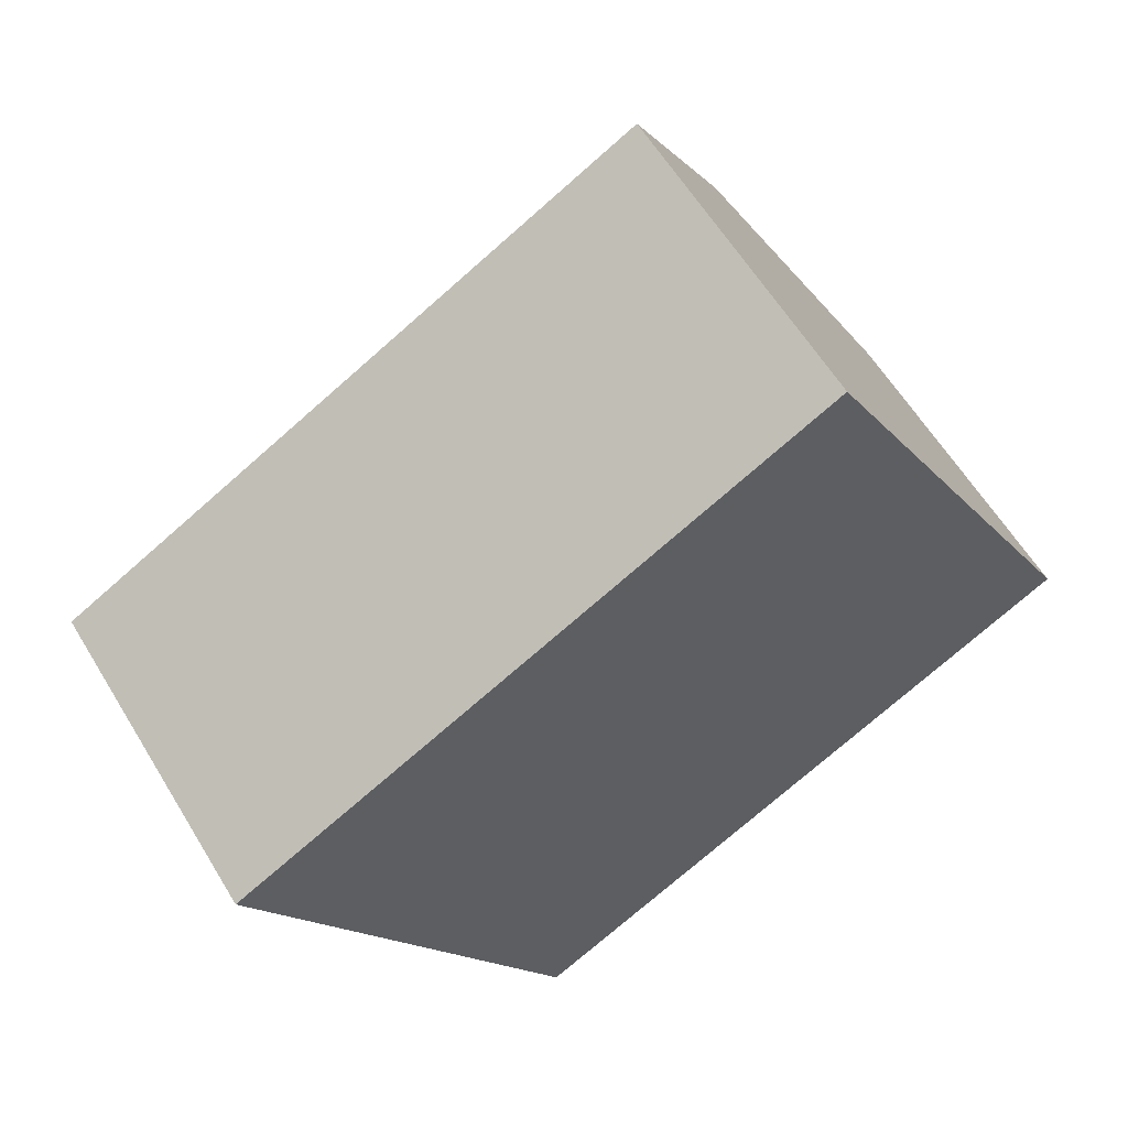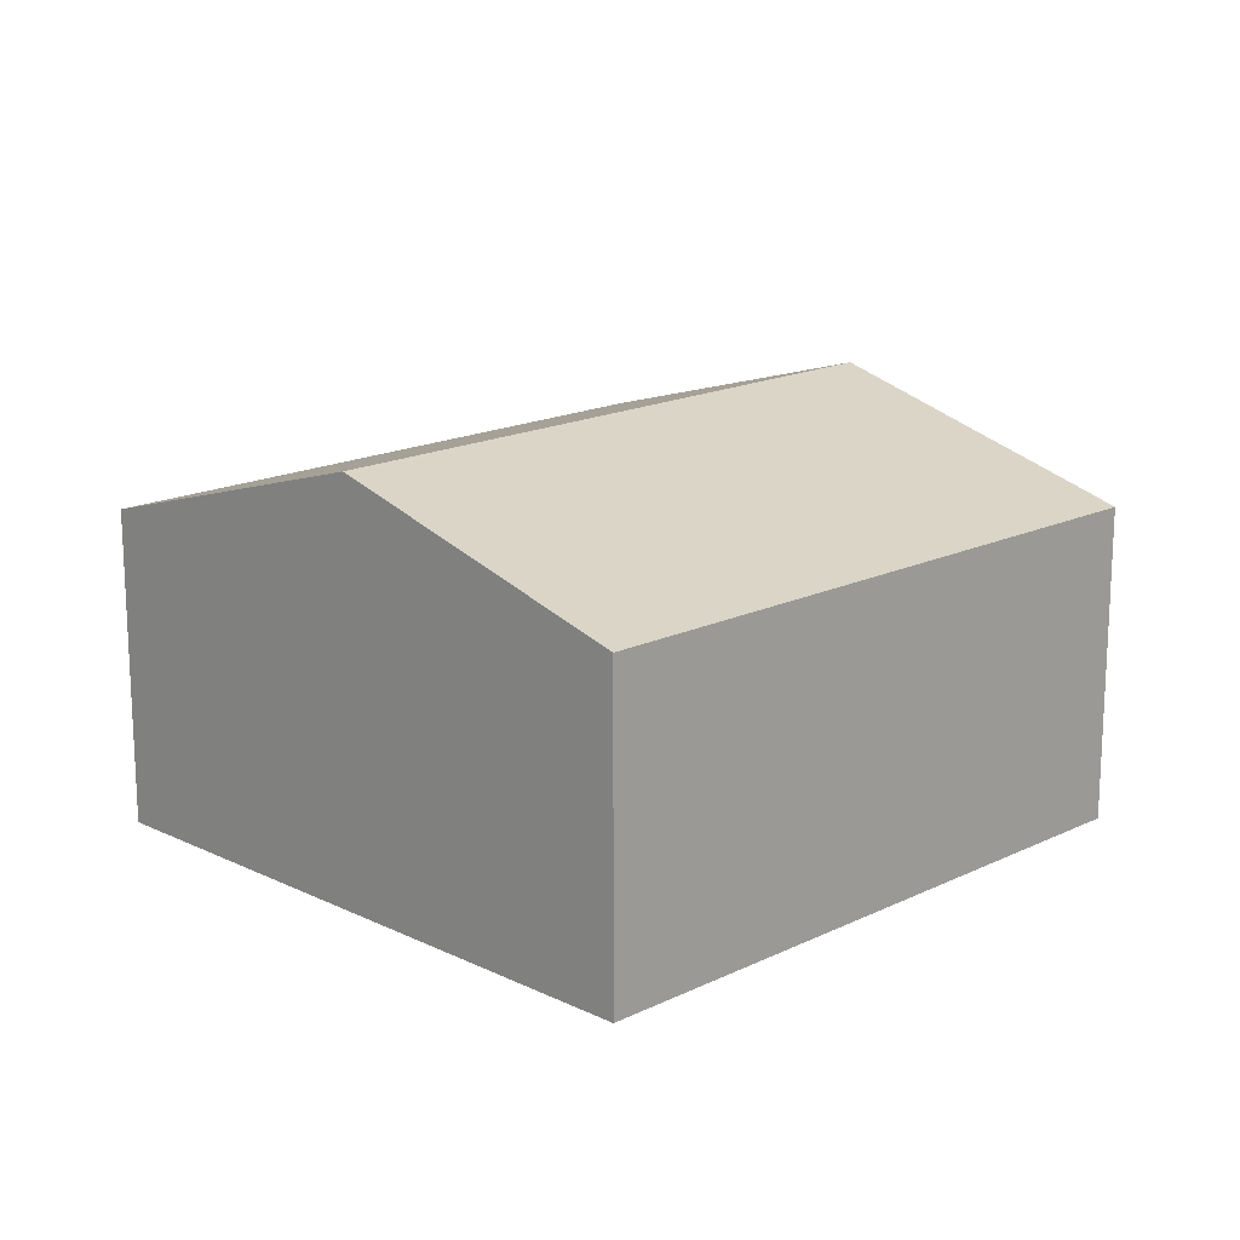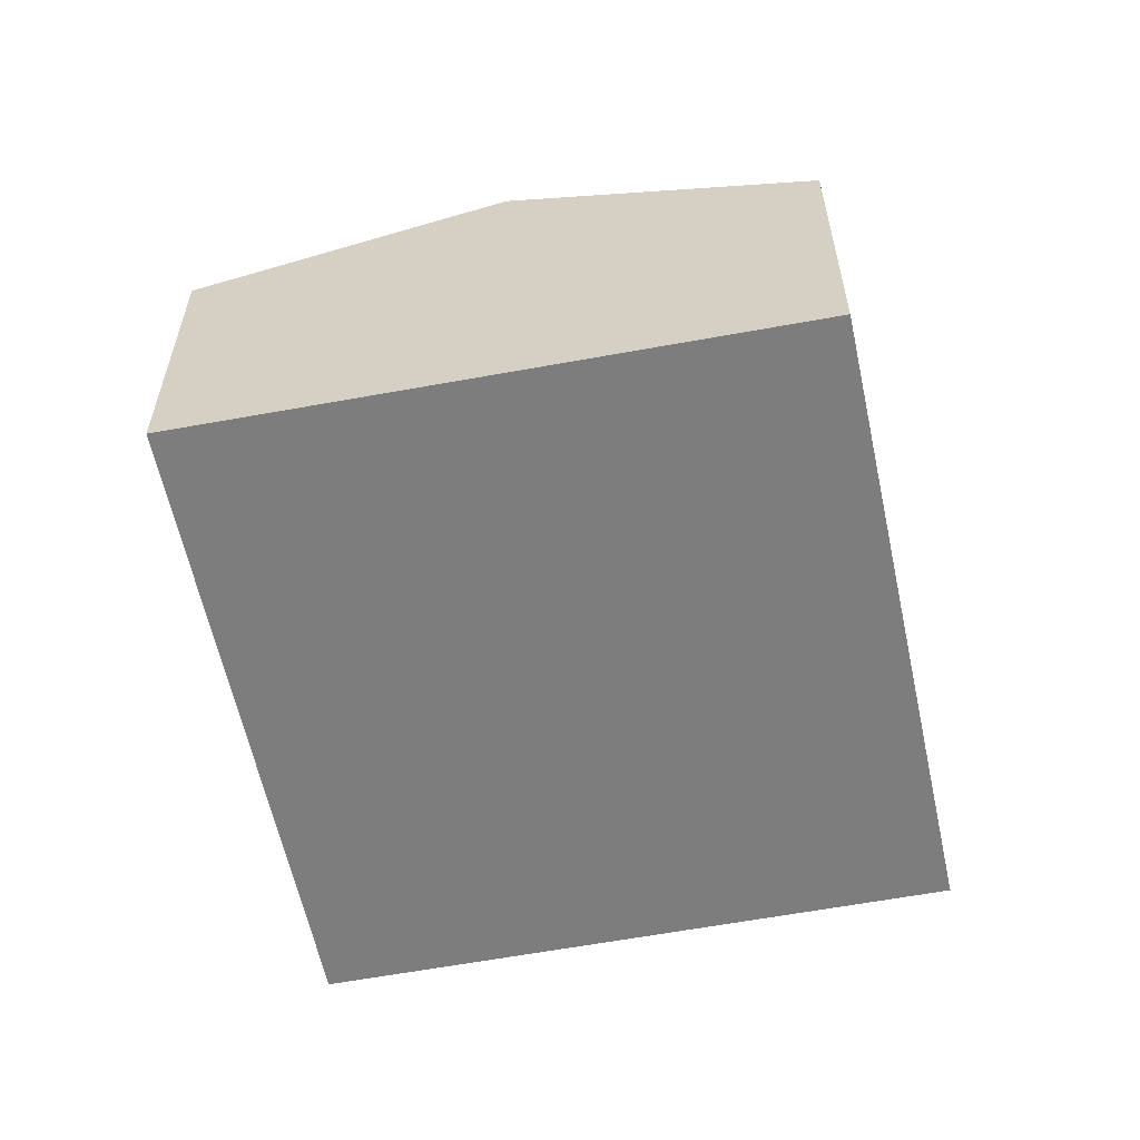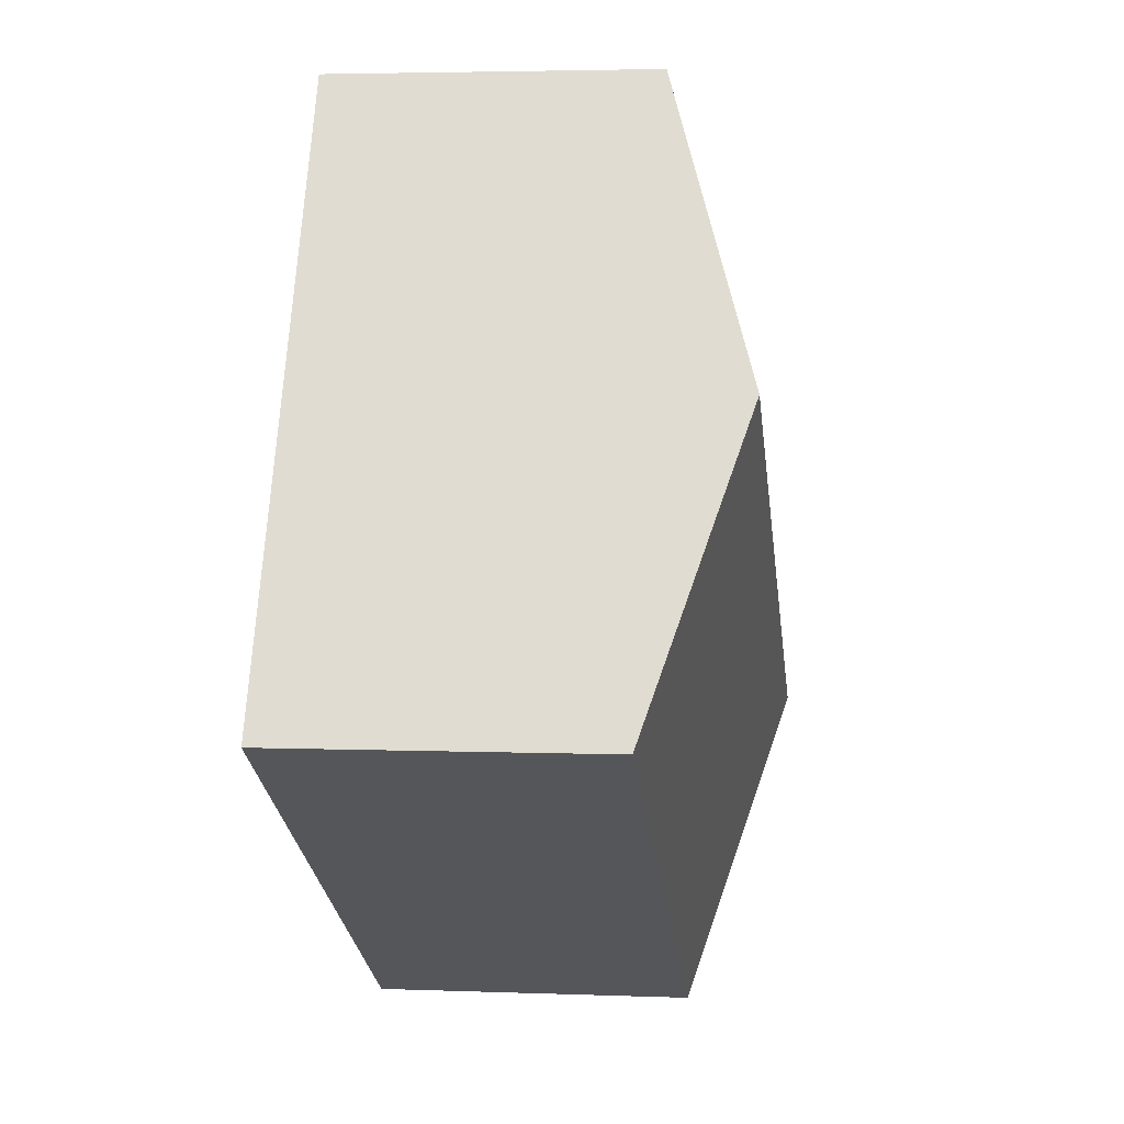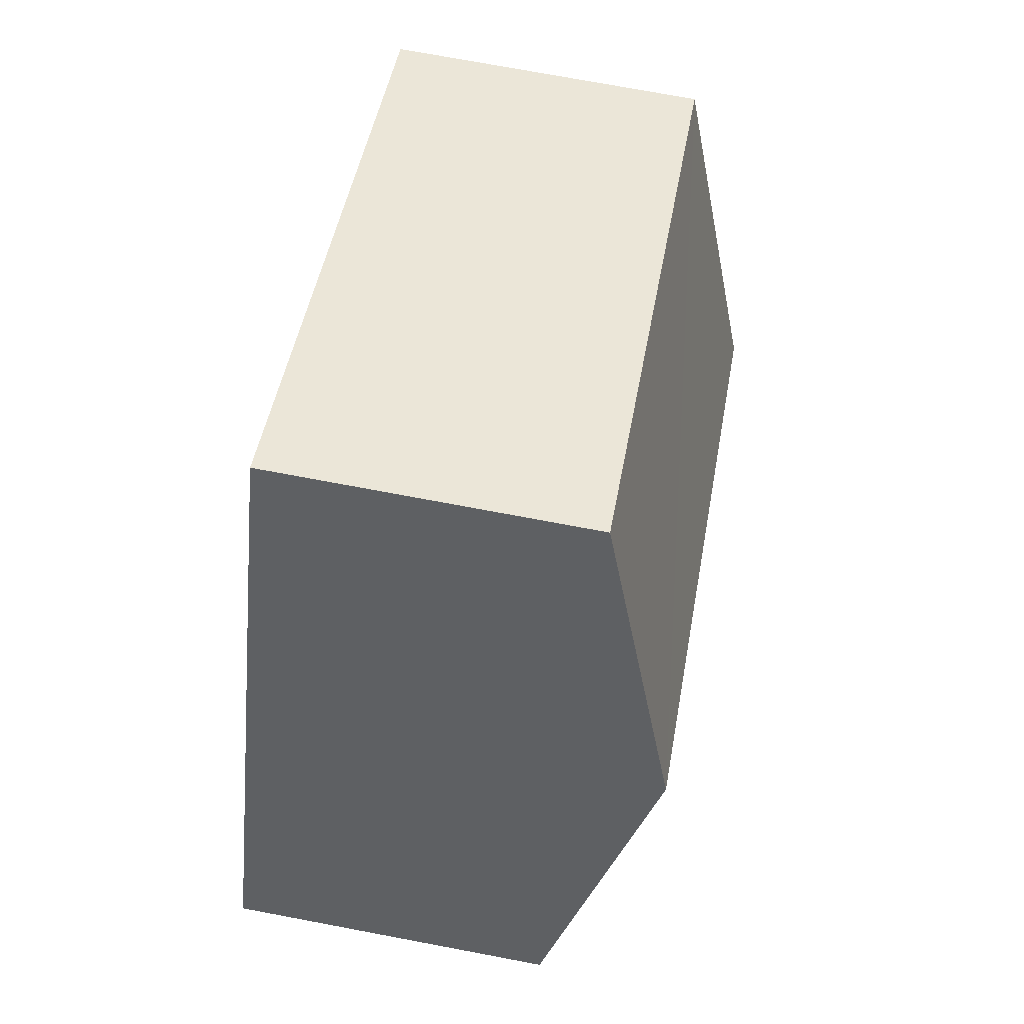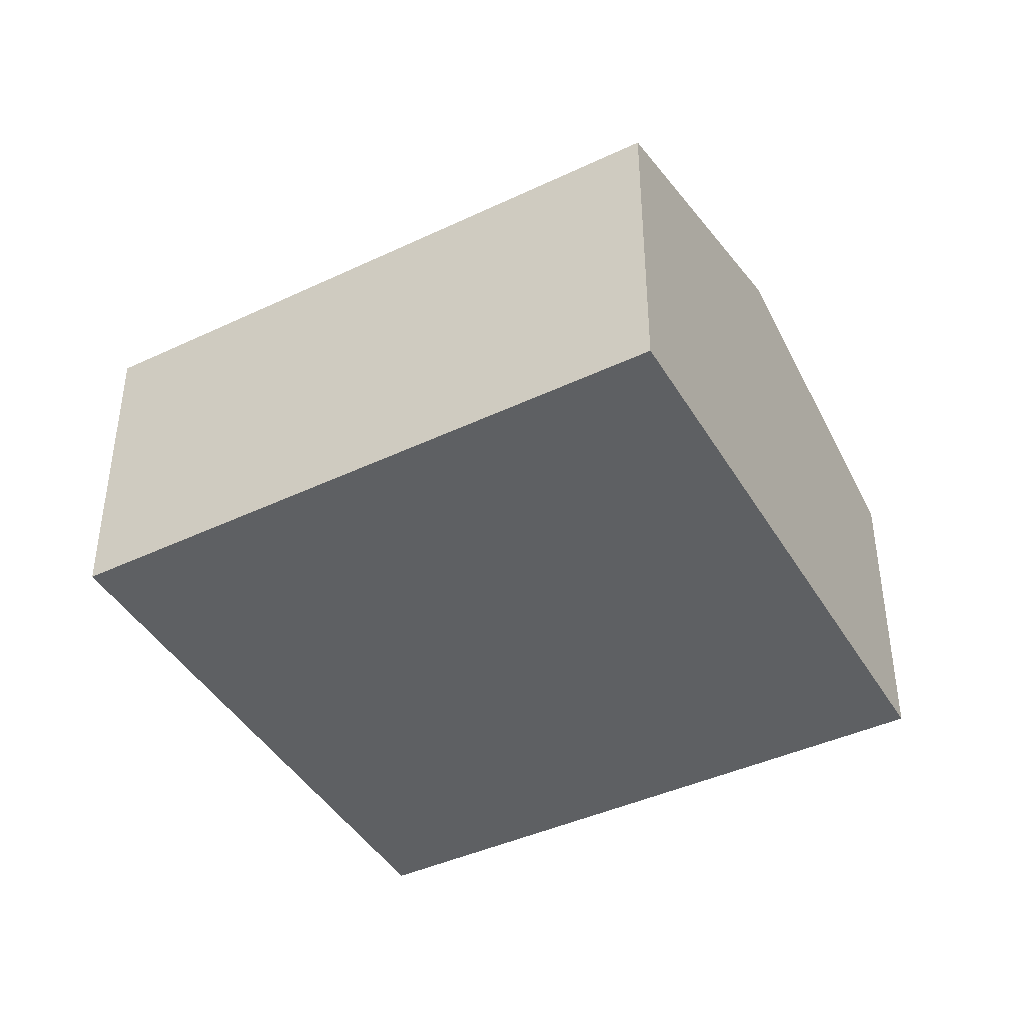
<metadata>
{"format":"obj","ext":"obj","renderer":"f3d","projection":"perspective","resolution":1024,"background":"white","views":[{"elev":59.9,"azim":-31.0,"up":"+Z"},{"elev":16.9,"azim":106.1,"up":"+Y"},{"elev":-59.2,"azim":72.6,"up":"+Y"},{"elev":3.8,"azim":97.3,"up":"+Z"},{"elev":72.9,"azim":100.7,"up":"+Z"},{"elev":-42.4,"azim":-179.9,"up":"+Y"}]}
</metadata>
<code>
v  1.446 3.792 -2.674
v  8.251 2.948 -2.317
v  2.898 2.93 -5.36
v  6.844 3.792 0.322
v  0 2.934 1.797e-16
v  5.414 2.934 3.005
v  2.898 3.282e-16 -5.36
v  1.446 1.637e-16 -2.674
v  0 0 0
v  5.414 -1.84e-16 3.005
v  6.844 -1.972e-17 0.322
v  8.251 1.419e-16 -2.317
g defaultobject
f 1 2 3
f 2 1 4
f 5 4 1
f 4 5 6
f 7 1 3
f 1 7 5
f 5 7 8
f 5 8 9
f 9 6 5
f 6 9 10
f 10 4 6
f 4 10 2
f 2 10 11
f 2 11 12
f 12 3 2
f 3 12 7
f 8 10 9
f 10 8 7
f 10 7 11
f 11 7 12

</code>
